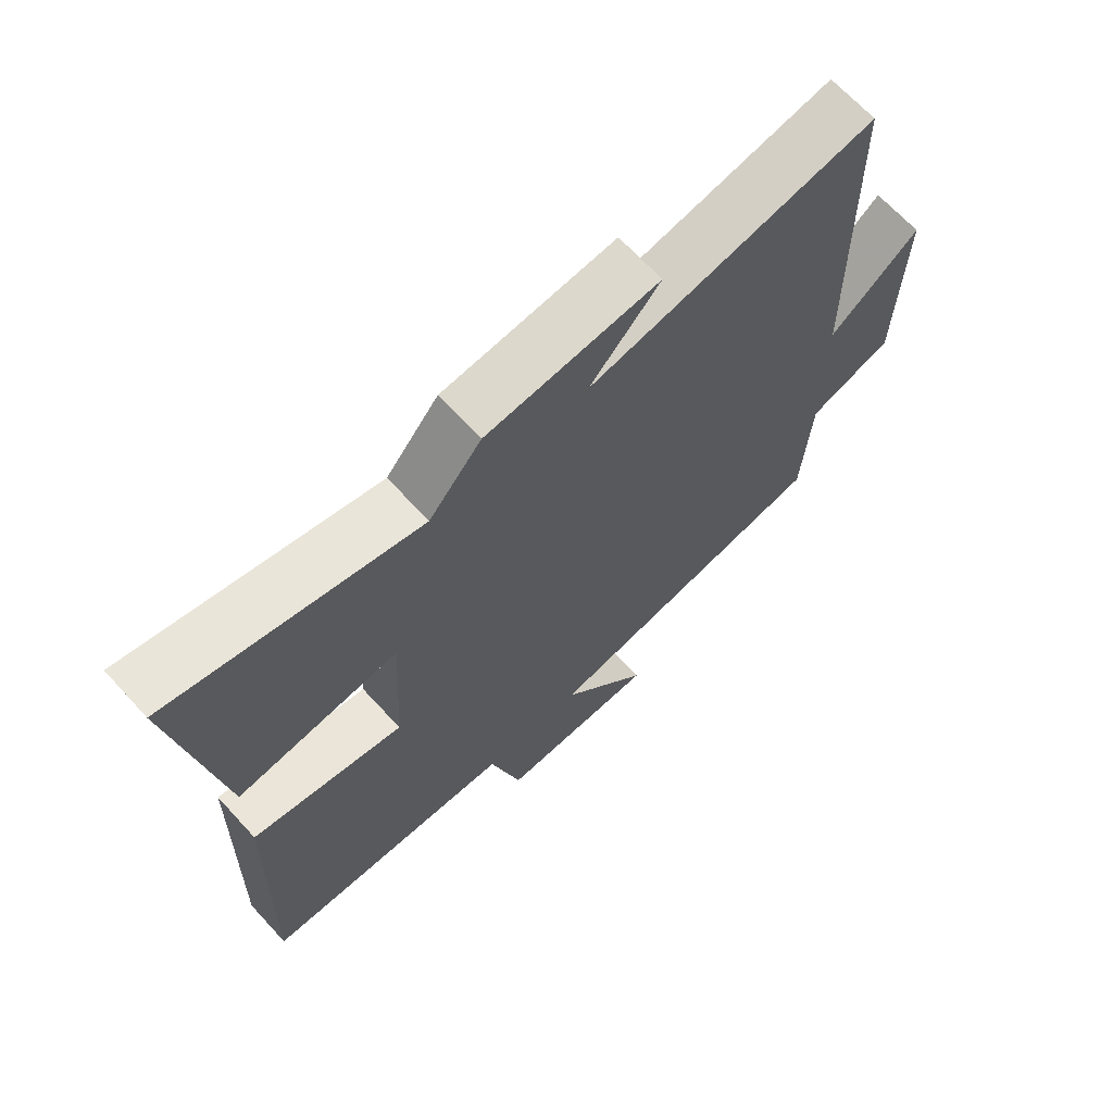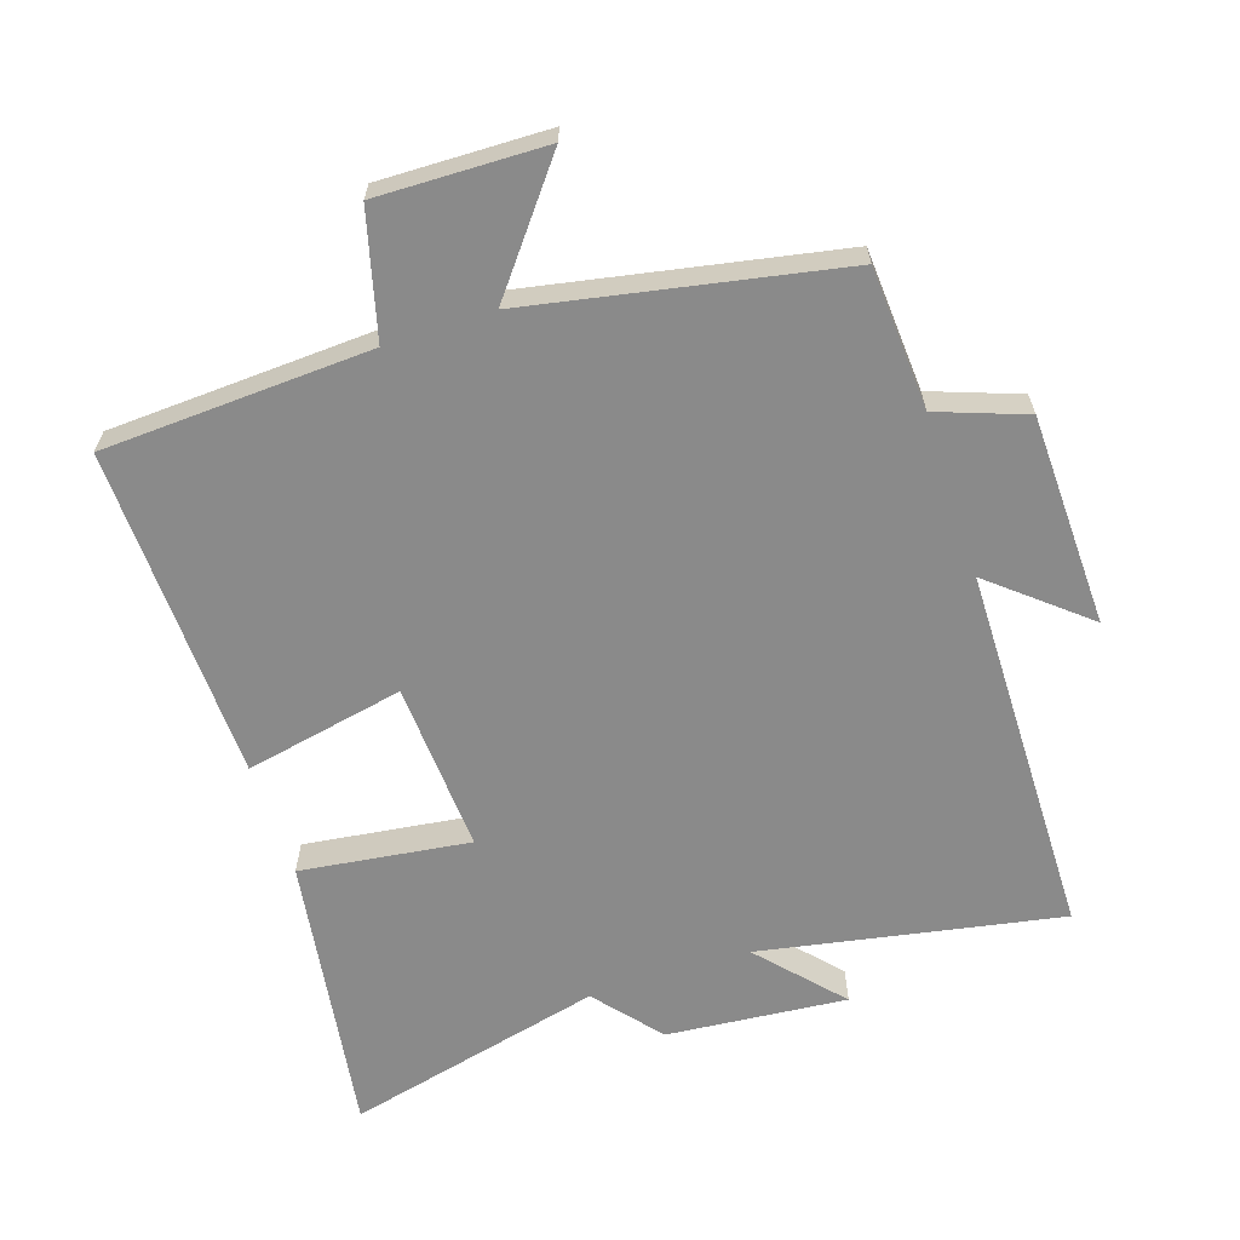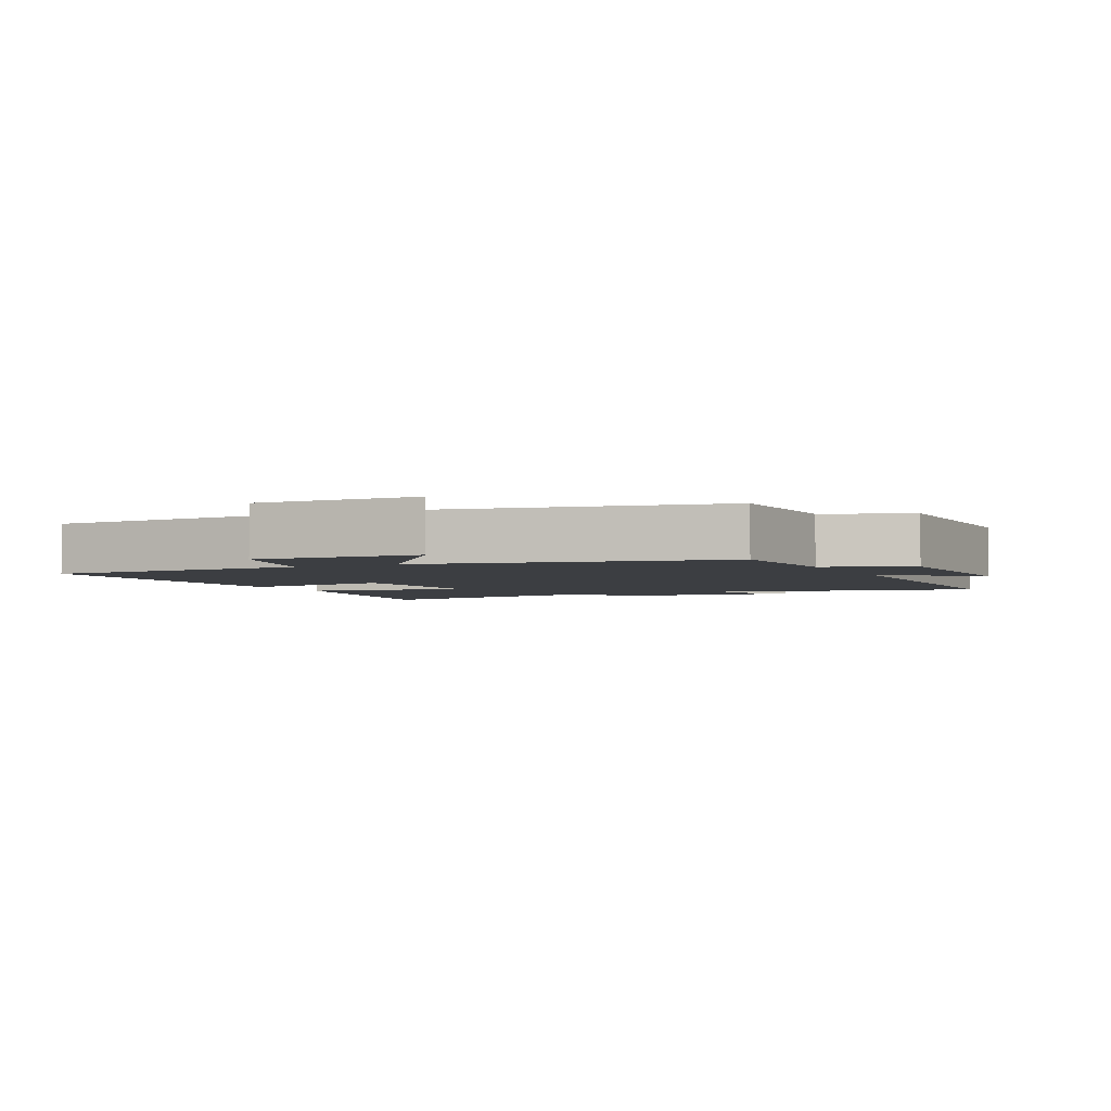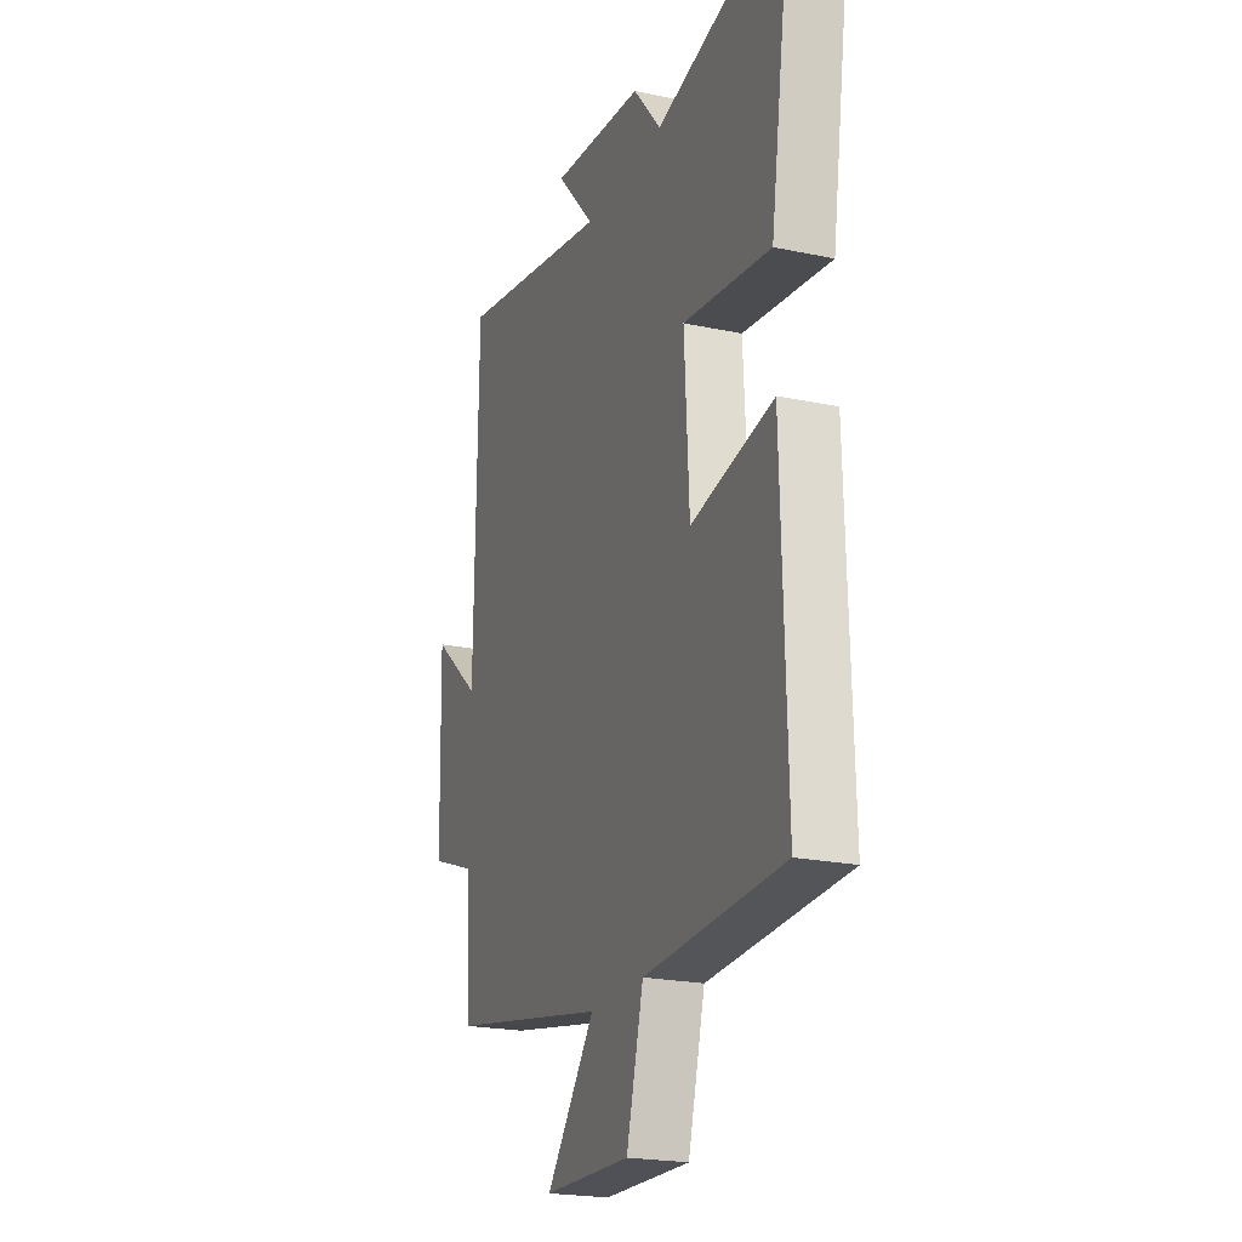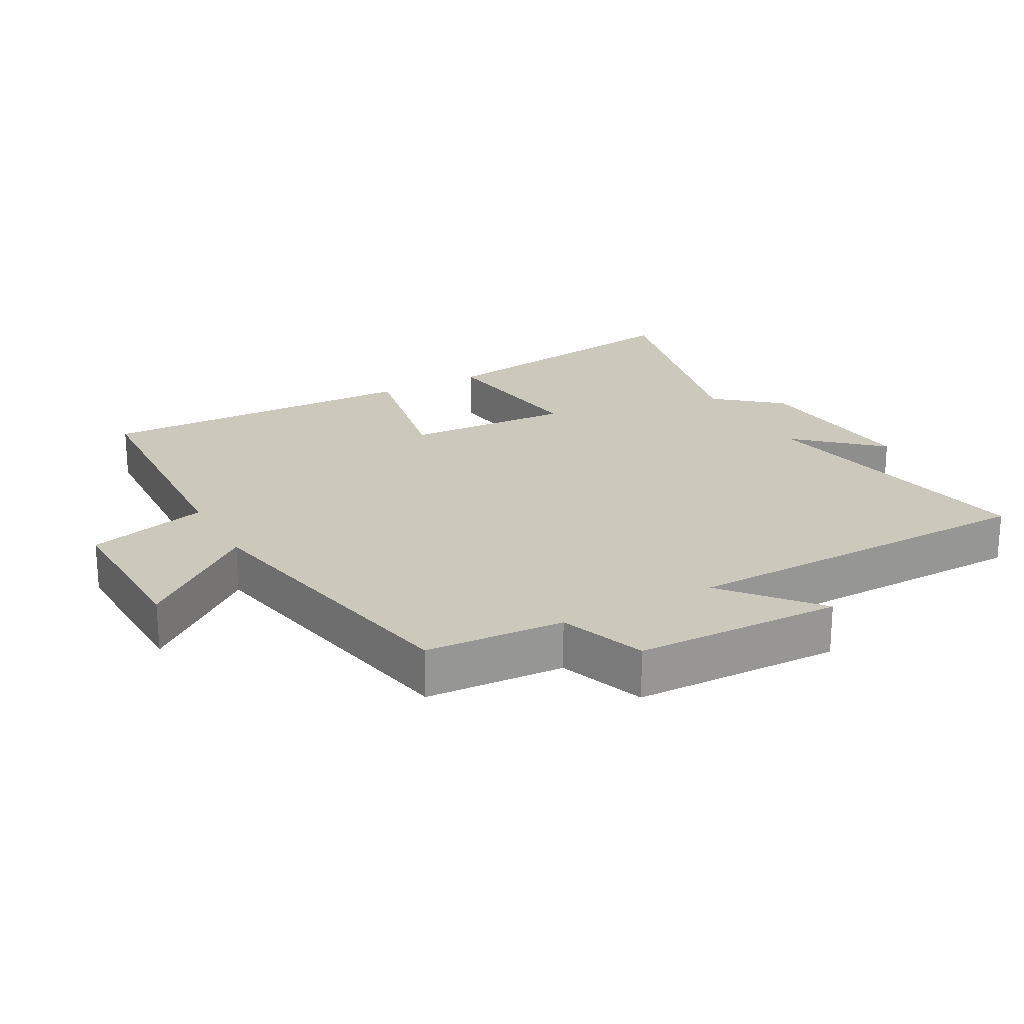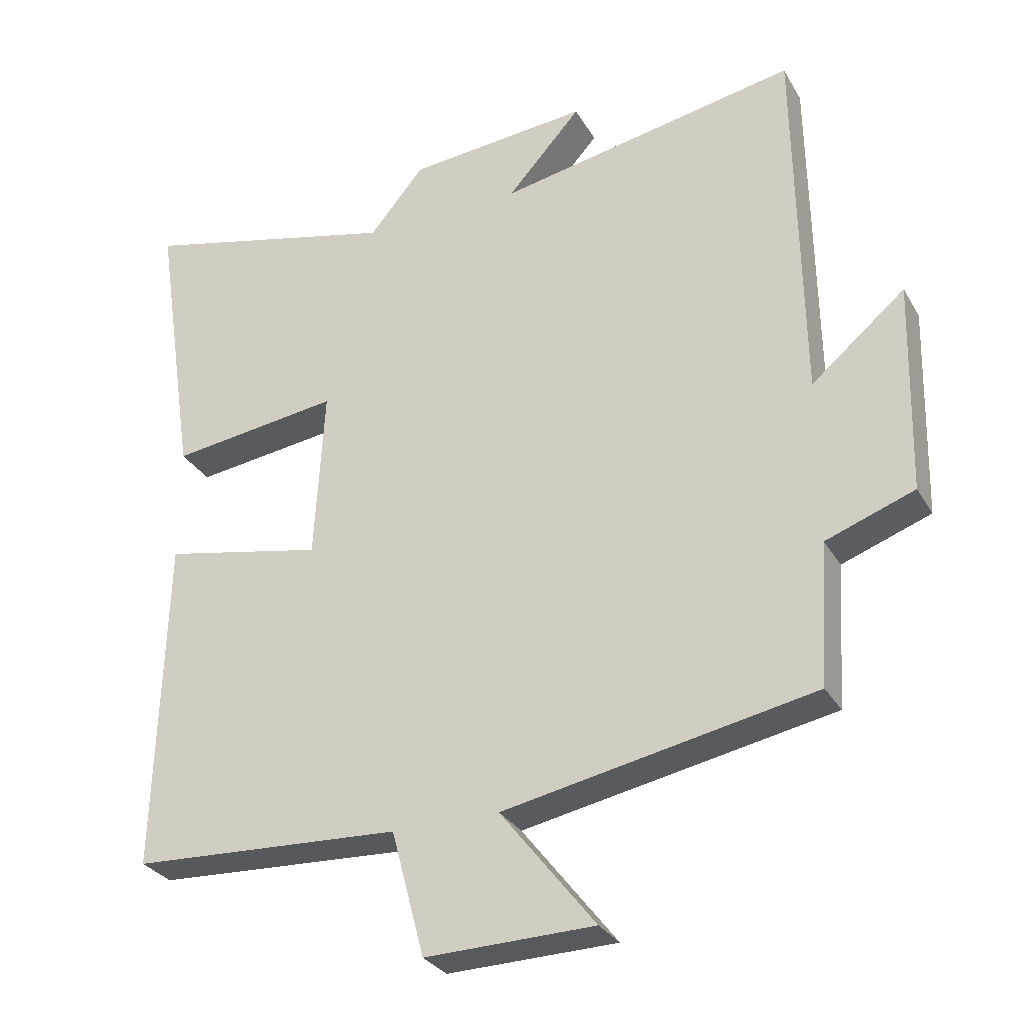
<metadata>
{"format":"obj","ext":"obj","renderer":"f3d","projection":"perspective","resolution":1024,"background":"white","views":[{"elev":67.8,"azim":137.4,"up":"+Z"},{"elev":-63.5,"azim":-161.7,"up":"+Y"},{"elev":-3.2,"azim":-154.5,"up":"+Y"},{"elev":-21.7,"azim":69.4,"up":"+Z"},{"elev":22.2,"azim":-118.8,"up":"+Y"},{"elev":-29.6,"azim":-155.0,"up":"+Z"}]}
</metadata>
<code>
v -0.487 0.07 -0.412
v -0.5 0.07 -0.204
v -0.629 0.07 -0.157
v -0.637 0.07 0.153
v -0.5 0.07 0.038
v -0.492 0.07 0.583
v -0.053 0.07 0.5
v -0.161 0.07 0.62
v 0.103 0.07 0.596
v 0.183 0.07 0.5
v 0.562 0.07 0.591
v 0.5 0.07 0.178
v 0.252 0.07 0.211
v 0.266 0.07 -0.039
v 0.5 0.07 0.008
v 0.514 0.07 -0.481
v 0.121 0.07 -0.5
v 0.073 0.07 -0.682
v -0.173 0.07 -0.676
v -0.035 0.07 -0.5
v -0.487 0 -0.412
v -0.5 0 -0.204
v -0.629 0 -0.157
v -0.637 0 0.153
v -0.5 0 0.038
v -0.492 0 0.583
v -0.053 0 0.5
v -0.161 0 0.62
v 0.103 0 0.596
v 0.183 0 0.5
v 0.562 0 0.591
v 0.5 0 0.178
v 0.252 0 0.211
v 0.266 0 -0.039
v 0.5 0 0.008
v 0.514 0 -0.481
v 0.121 0 -0.5
v 0.073 0 -0.682
v -0.173 0 -0.676
v -0.035 0 -0.5
f 17 18 19 20
f 20 1 2
f 17 20 2
f 16 17 2
f 15 16 2
f 14 15 2
f 13 14 2 3
f 10 11 12 13
f 9 10 13
f 8 9 13
f 7 8 13
f 5 6 7 13
f 5 13 3
f 3 4 5
f 40 39 38 37
f 22 21 40
f 22 40 37
f 22 37 36
f 22 36 35
f 22 35 34
f 23 22 34 33
f 33 32 31 30
f 33 30 29
f 33 29 28
f 33 28 27
f 33 27 26 25
f 23 33 25
f 25 24 23
f 1 21 22 2
f 2 22 23 3
f 3 23 24 4
f 4 24 25 5
f 5 25 26 6
f 6 26 27 7
f 7 27 28 8
f 8 28 29 9
f 9 29 30 10
f 10 30 31 11
f 11 31 32 12
f 12 32 33 13
f 13 33 34 14
f 14 34 35 15
f 15 35 36 16
f 16 36 37 17
f 17 37 38 18
f 18 38 39 19
f 19 39 40 20
f 20 40 21 1

</code>
